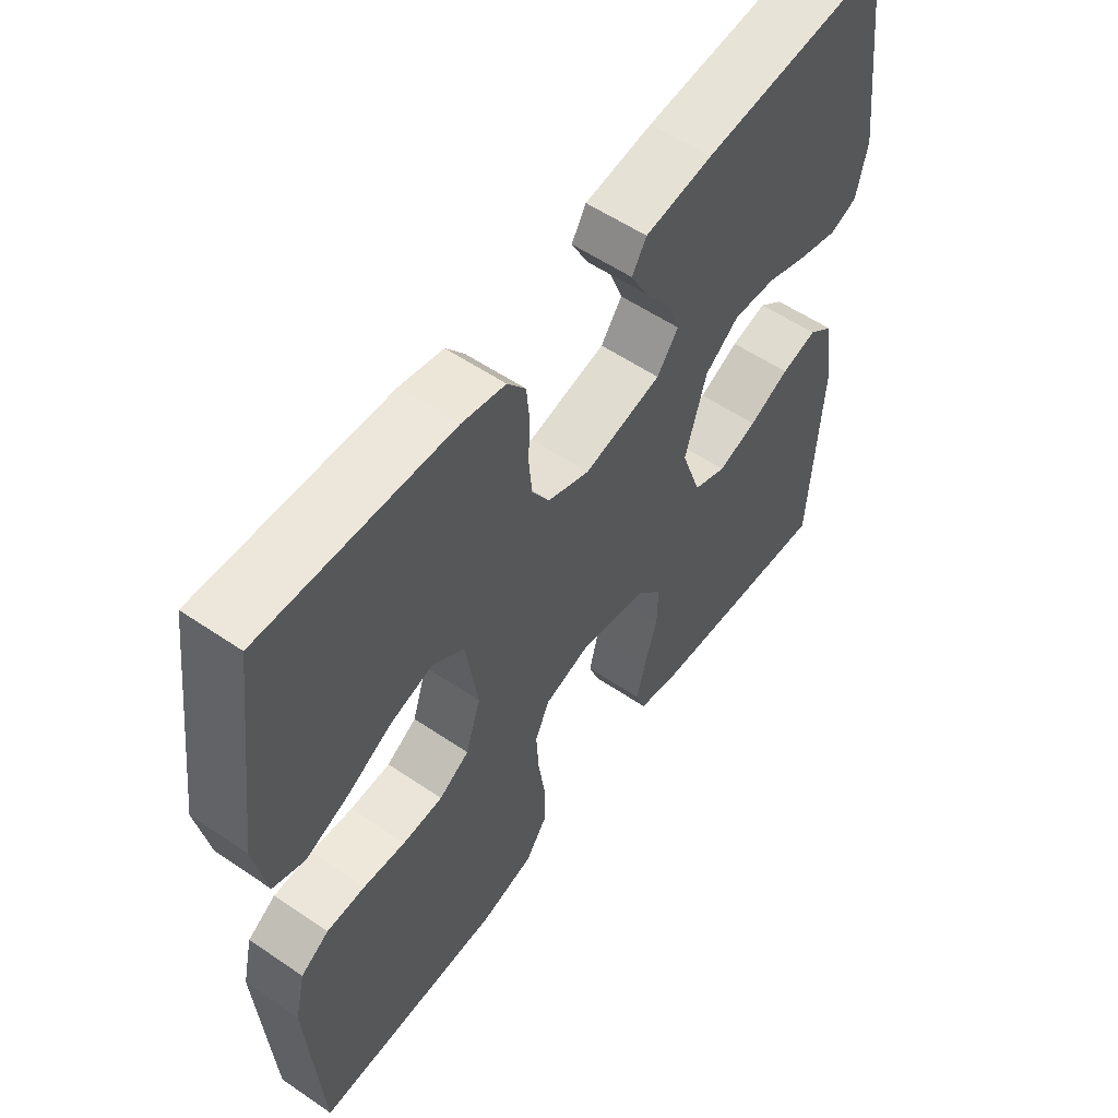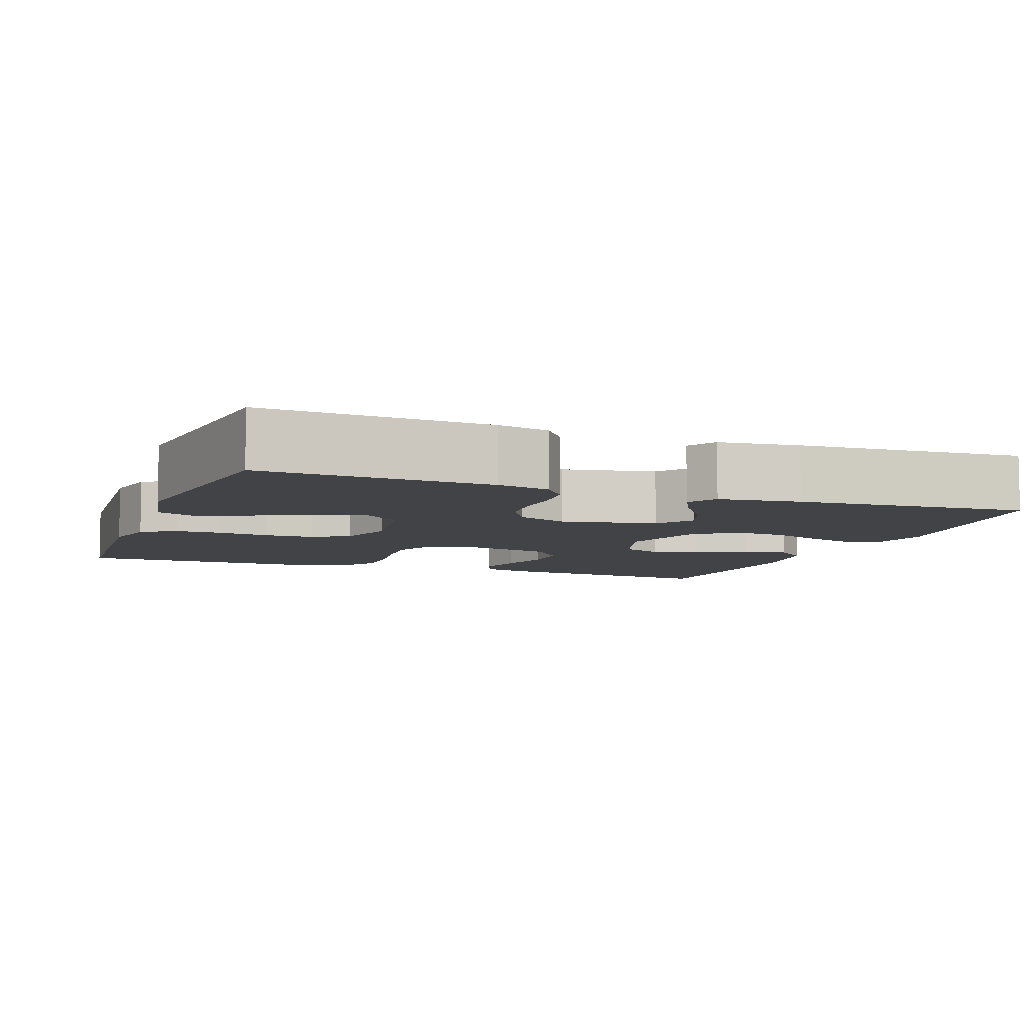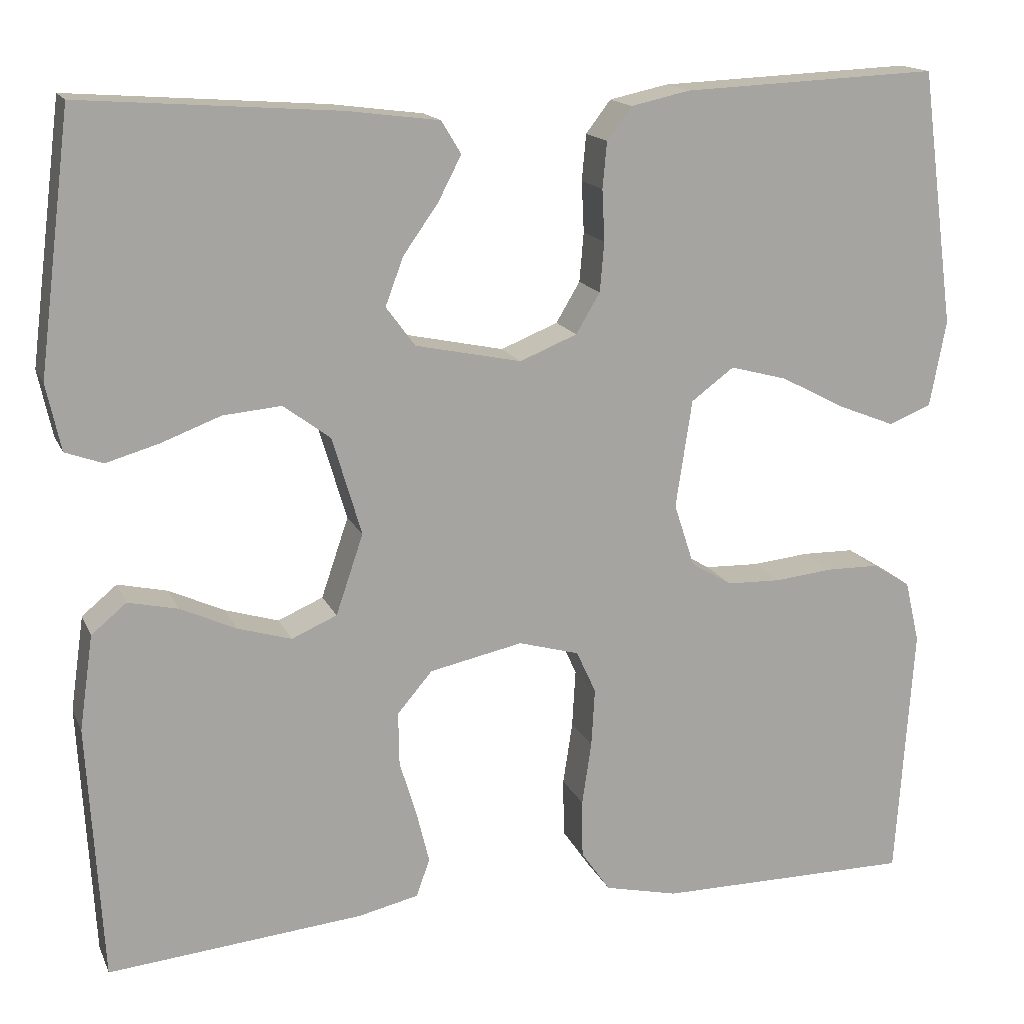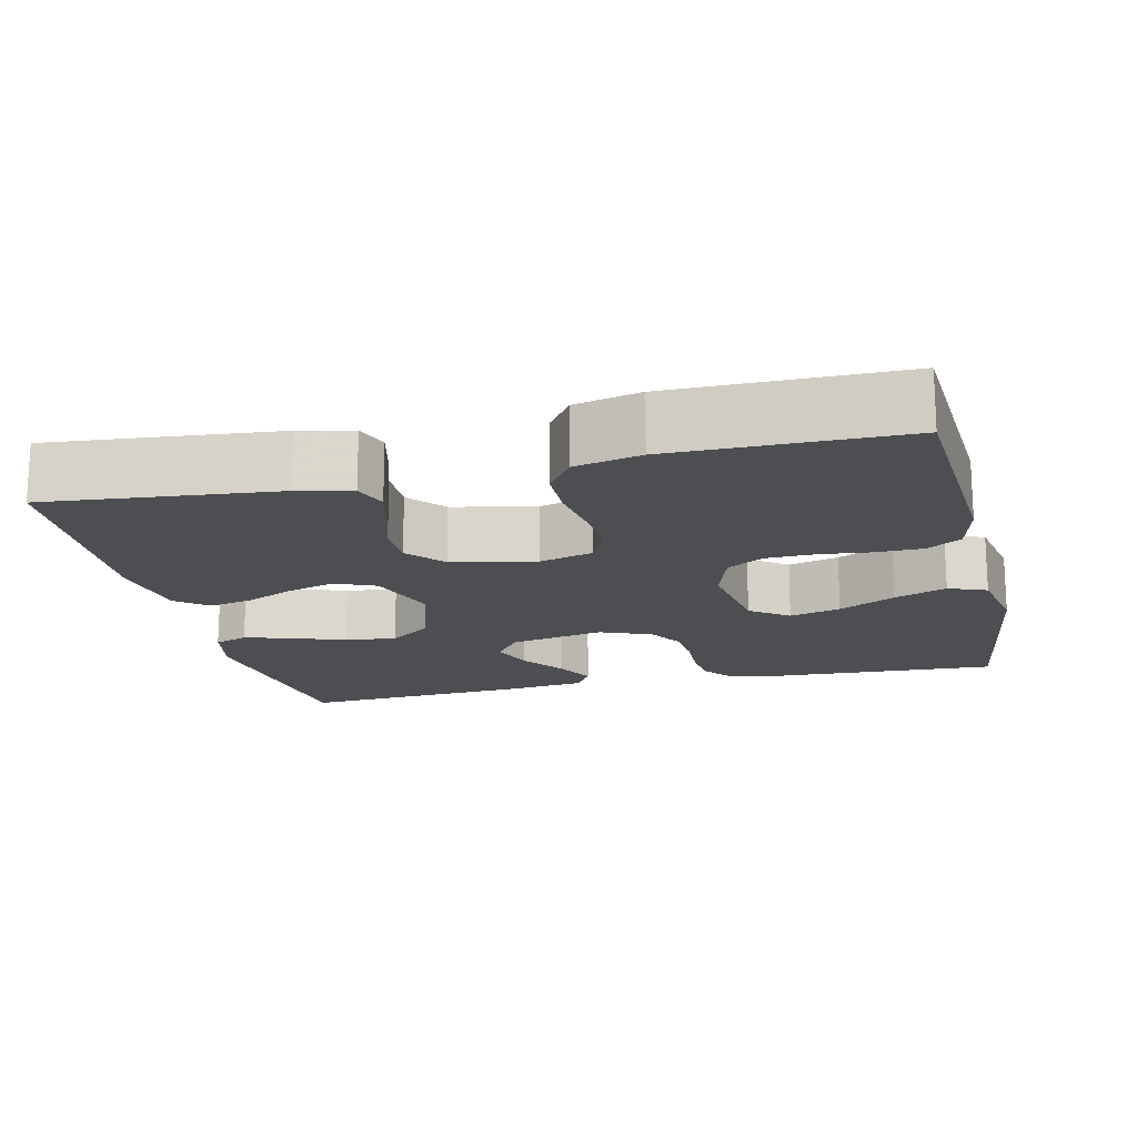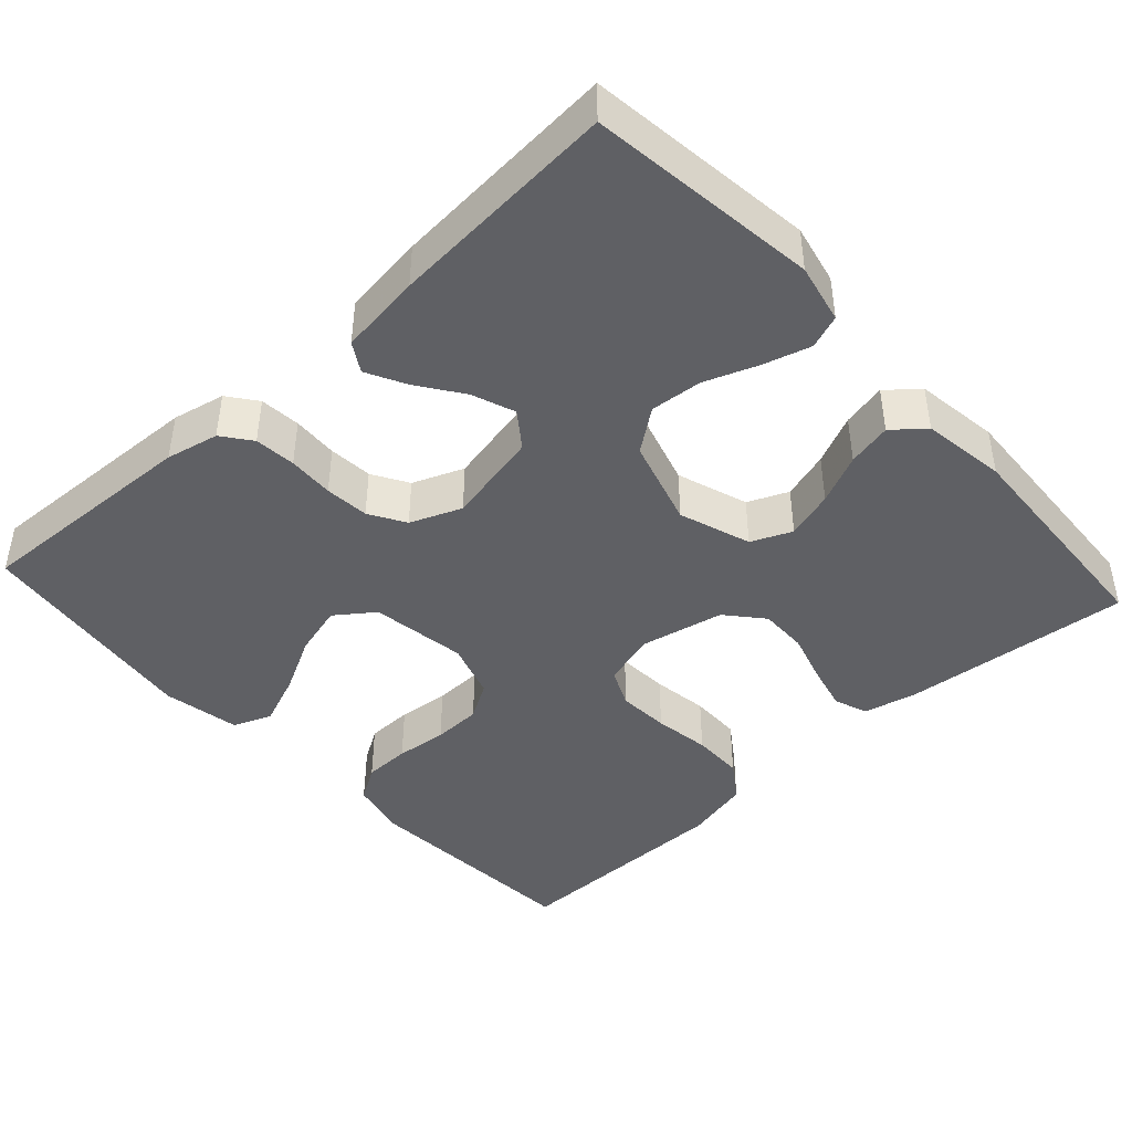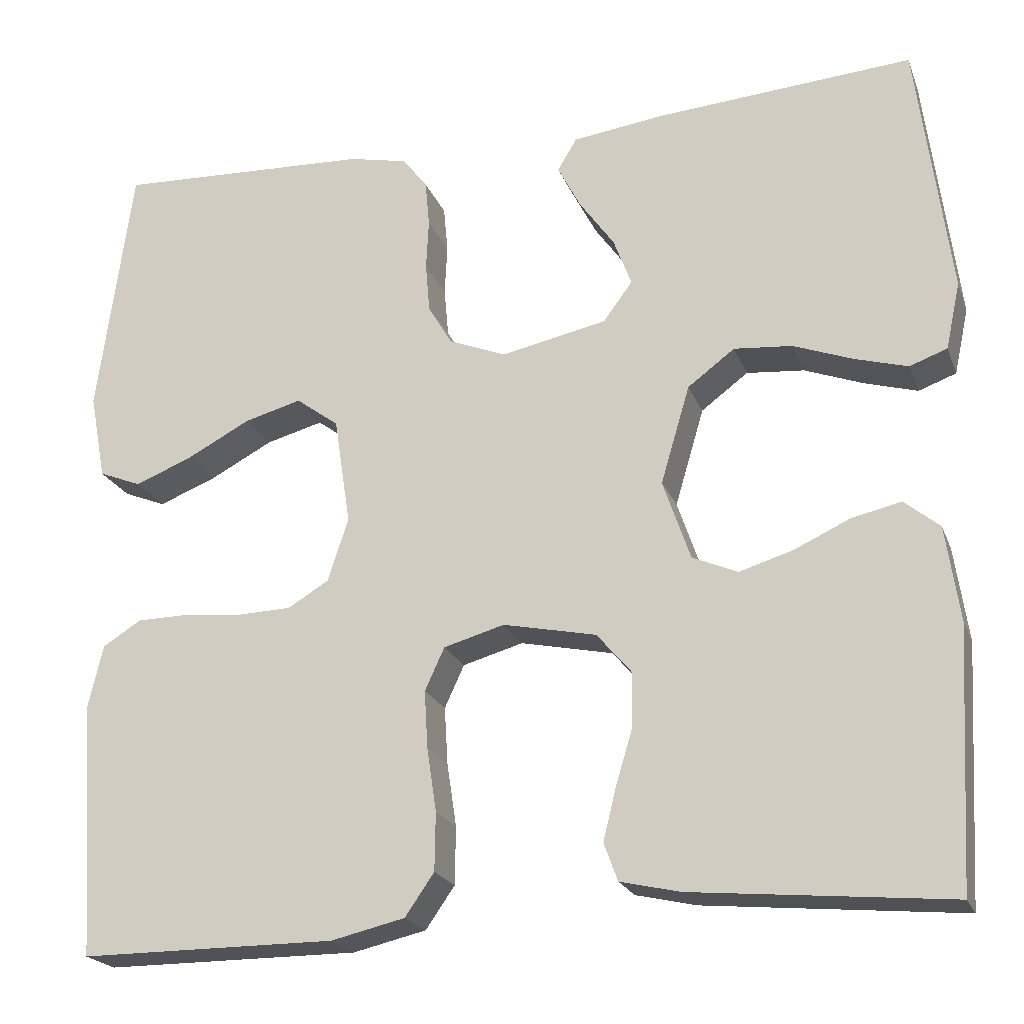
<metadata>
{"format":"obj","ext":"obj","renderer":"f3d","projection":"perspective","resolution":1024,"background":"white","views":[{"elev":56.2,"azim":-54.5,"up":"+Z"},{"elev":-7.2,"azim":-20.5,"up":"+Y"},{"elev":15.8,"azim":162.1,"up":"+Z"},{"elev":-16.6,"azim":-166.9,"up":"+Y"},{"elev":-43.5,"azim":42.4,"up":"+Y"},{"elev":-21.4,"azim":17.5,"up":"+Z"}]}
</metadata>
<code>
v 0.5 0.07 -0.5
v 0.2 0.07 -0.472
v 0.13 0.07 -0.456
v 0.114 0.07 -0.412
v 0.129 0.07 -0.351
v 0.149 0.07 -0.285
v 0.15 0.07 -0.222
v 0.109 0.07 -0.174
v 0 0.07 -0.151
v -0.071 0.07 -0.171
v -0.094 0.07 -0.221
v -0.09 0.07 -0.289
v -0.079 0.07 -0.363
v -0.08 0.07 -0.431
v -0.114 0.07 -0.48
v -0.2 0.07 -0.5
v -0.5 0.07 -0.5
v -0.52 0.07 -0.2
v -0.503 0.07 -0.127
v -0.458 0.07 -0.099
v -0.397 0.07 -0.098
v -0.329 0.07 -0.105
v -0.265 0.07 -0.103
v -0.217 0.07 -0.074
v -0.193 0.07 0
v -0.212 0.07 0.126
v -0.262 0.07 0.163
v -0.329 0.07 0.145
v -0.403 0.07 0.106
v -0.471 0.07 0.079
v -0.521 0.07 0.099
v -0.54 0.07 0.2
v -0.5 0.07 0.5
v -0.2 0.07 0.487
v -0.131 0.07 0.472
v -0.102 0.07 0.434
v -0.097 0.07 0.38
v -0.1 0.07 0.32
v -0.095 0.07 0.262
v -0.067 0.07 0.215
v 0 0.07 0.188
v 0.124 0.07 0.214
v 0.158 0.07 0.26
v 0.137 0.07 0.316
v 0.096 0.07 0.374
v 0.069 0.07 0.426
v 0.092 0.07 0.464
v 0.2 0.07 0.478
v 0.5 0.07 0.5
v 0.538 0.07 0.2
v 0.521 0.07 0.122
v 0.477 0.07 0.106
v 0.415 0.07 0.124
v 0.346 0.07 0.15
v 0.278 0.07 0.156
v 0.223 0.07 0.115
v 0.189 0.07 0
v 0.221 0.07 -0.094
v 0.274 0.07 -0.117
v 0.337 0.07 -0.098
v 0.402 0.07 -0.068
v 0.46 0.07 -0.055
v 0.501 0.07 -0.089
v 0.517 0.07 -0.2
v 0.5 0 -0.5
v 0.2 0 -0.472
v 0.13 0 -0.456
v 0.114 0 -0.412
v 0.129 0 -0.351
v 0.149 0 -0.285
v 0.15 0 -0.222
v 0.109 0 -0.174
v 0 0 -0.151
v -0.071 0 -0.171
v -0.094 0 -0.221
v -0.09 0 -0.289
v -0.079 0 -0.363
v -0.08 0 -0.431
v -0.114 0 -0.48
v -0.2 0 -0.5
v -0.5 0 -0.5
v -0.52 0 -0.2
v -0.503 0 -0.127
v -0.458 0 -0.099
v -0.397 0 -0.098
v -0.329 0 -0.105
v -0.265 0 -0.103
v -0.217 0 -0.074
v -0.193 0 0
v -0.212 0 0.126
v -0.262 0 0.163
v -0.329 0 0.145
v -0.403 0 0.106
v -0.471 0 0.079
v -0.521 0 0.099
v -0.54 0 0.2
v -0.5 0 0.5
v -0.2 0 0.487
v -0.131 0 0.472
v -0.102 0 0.434
v -0.097 0 0.38
v -0.1 0 0.32
v -0.095 0 0.262
v -0.067 0 0.215
v 0 0 0.188
v 0.124 0 0.214
v 0.158 0 0.26
v 0.137 0 0.316
v 0.096 0 0.374
v 0.069 0 0.426
v 0.092 0 0.464
v 0.2 0 0.478
v 0.5 0 0.5
v 0.538 0 0.2
v 0.521 0 0.122
v 0.477 0 0.106
v 0.415 0 0.124
v 0.346 0 0.15
v 0.278 0 0.156
v 0.223 0 0.115
v 0.189 0 0
v 0.221 0 -0.094
v 0.274 0 -0.117
v 0.337 0 -0.098
v 0.402 0 -0.068
v 0.46 0 -0.055
v 0.501 0 -0.089
v 0.517 0 -0.2
f 4 5 6
f 3 4 6
f 2 3 6
f 1 2 6
f 64 1 6
f 63 64 6
f 62 63 6
f 61 62 6
f 60 61 6
f 59 60 6 7
f 58 59 7 8
f 57 58 8 9
f 56 57 9 10
f 52 53 54
f 51 52 54
f 50 51 54
f 49 50 54
f 48 49 54
f 47 48 54
f 46 47 54
f 45 46 54
f 44 45 54
f 43 44 54 55
f 42 43 55 56
f 36 37 38
f 35 36 38
f 34 35 38
f 33 34 38
f 32 33 38
f 31 32 38
f 30 31 38
f 29 30 38
f 28 29 38
f 27 28 38 39
f 26 27 39 40
f 20 21 22
f 19 20 22
f 18 19 22
f 17 18 22
f 16 17 22
f 15 16 22
f 14 15 22
f 13 14 22
f 12 13 22
f 11 12 22 23
f 10 11 23 24
f 10 24 25
f 56 10 25
f 42 56 25
f 41 42 25
f 25 26 40 41
f 70 69 68
f 70 68 67
f 70 67 66
f 70 66 65
f 70 65 128
f 70 128 127
f 70 127 126
f 70 126 125
f 70 125 124
f 71 70 124 123
f 72 71 123 122
f 73 72 122 121
f 74 73 121 120
f 118 117 116
f 118 116 115
f 118 115 114
f 118 114 113
f 118 113 112
f 118 112 111
f 118 111 110
f 118 110 109
f 118 109 108
f 119 118 108 107
f 120 119 107 106
f 102 101 100
f 102 100 99
f 102 99 98
f 102 98 97
f 102 97 96
f 102 96 95
f 102 95 94
f 102 94 93
f 102 93 92
f 103 102 92 91
f 104 103 91 90
f 86 85 84
f 86 84 83
f 86 83 82
f 86 82 81
f 86 81 80
f 86 80 79
f 86 79 78
f 86 78 77
f 86 77 76
f 87 86 76 75
f 88 87 75 74
f 89 88 74
f 89 74 120
f 89 120 106
f 89 106 105
f 105 104 90 89
f 1 65 66 2
f 2 66 67 3
f 3 67 68 4
f 4 68 69 5
f 5 69 70 6
f 6 70 71 7
f 7 71 72 8
f 8 72 73 9
f 9 73 74 10
f 10 74 75 11
f 11 75 76 12
f 12 76 77 13
f 13 77 78 14
f 14 78 79 15
f 15 79 80 16
f 16 80 81 17
f 17 81 82 18
f 18 82 83 19
f 19 83 84 20
f 20 84 85 21
f 21 85 86 22
f 22 86 87 23
f 23 87 88 24
f 24 88 89 25
f 25 89 90 26
f 26 90 91 27
f 27 91 92 28
f 28 92 93 29
f 29 93 94 30
f 30 94 95 31
f 31 95 96 32
f 32 96 97 33
f 33 97 98 34
f 34 98 99 35
f 35 99 100 36
f 36 100 101 37
f 37 101 102 38
f 38 102 103 39
f 39 103 104 40
f 40 104 105 41
f 41 105 106 42
f 42 106 107 43
f 43 107 108 44
f 44 108 109 45
f 45 109 110 46
f 46 110 111 47
f 47 111 112 48
f 48 112 113 49
f 49 113 114 50
f 50 114 115 51
f 51 115 116 52
f 52 116 117 53
f 53 117 118 54
f 54 118 119 55
f 55 119 120 56
f 56 120 121 57
f 57 121 122 58
f 58 122 123 59
f 59 123 124 60
f 60 124 125 61
f 61 125 126 62
f 62 126 127 63
f 63 127 128 64
f 64 128 65 1

</code>
